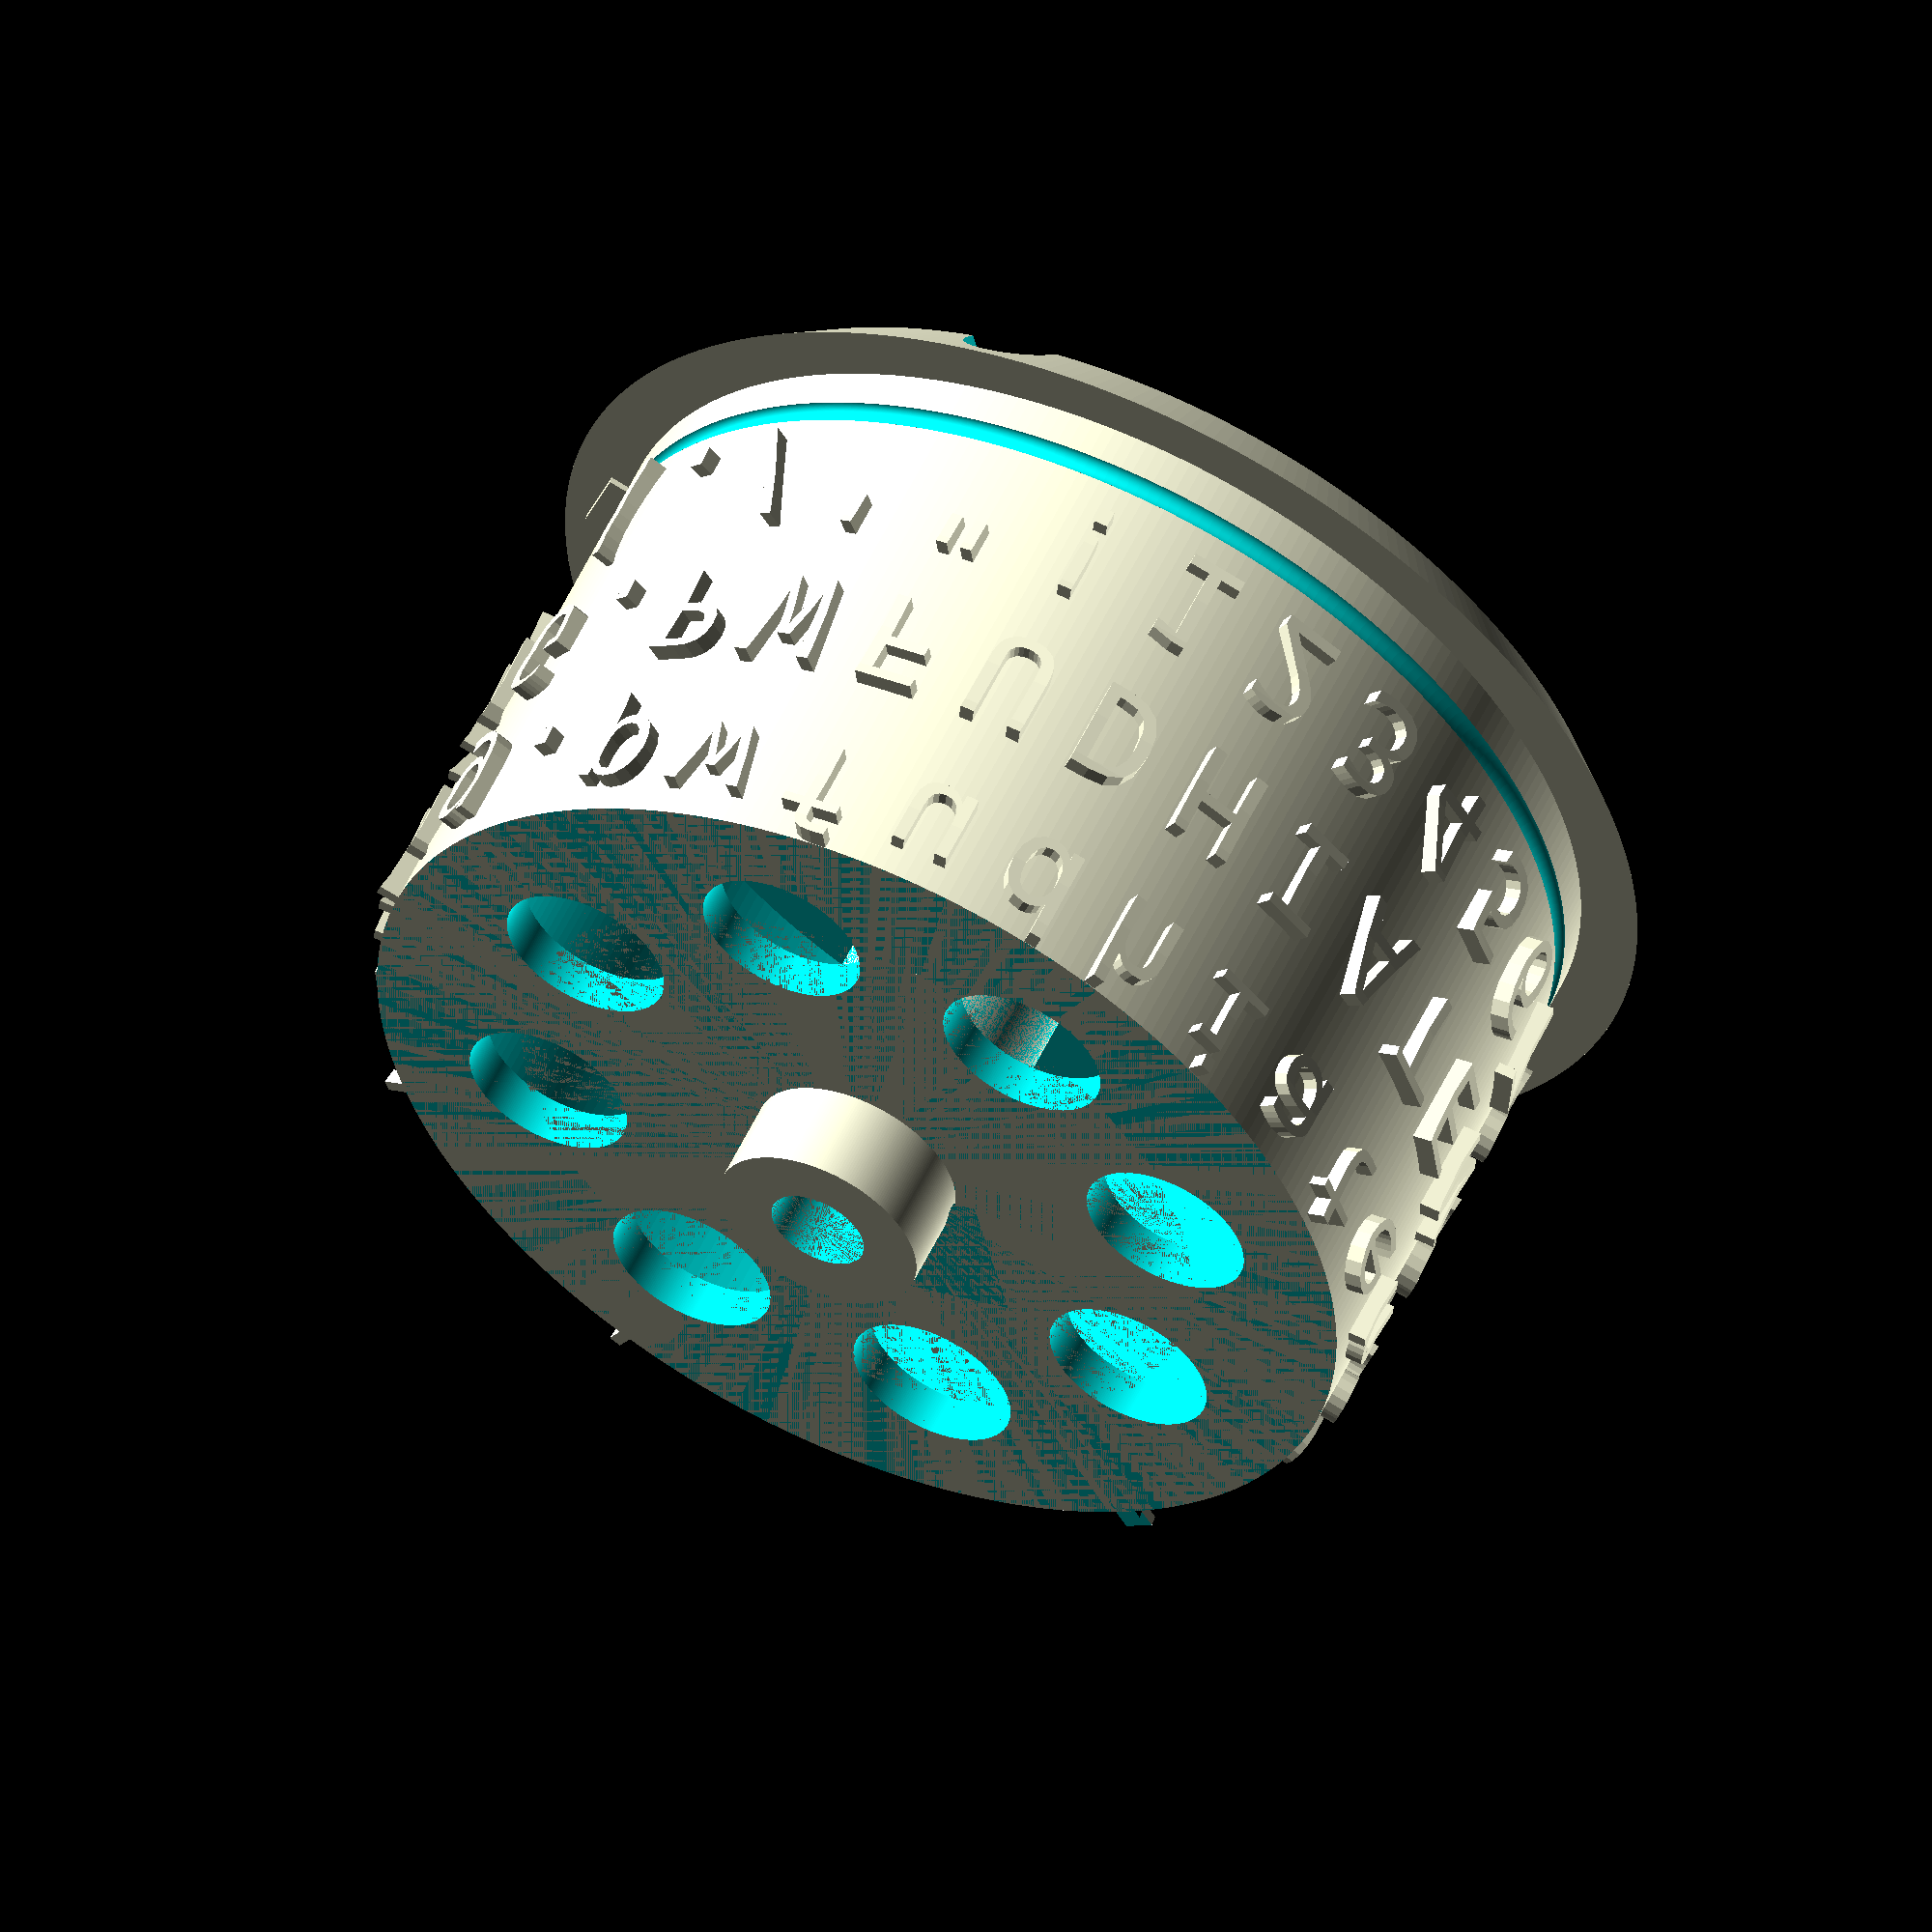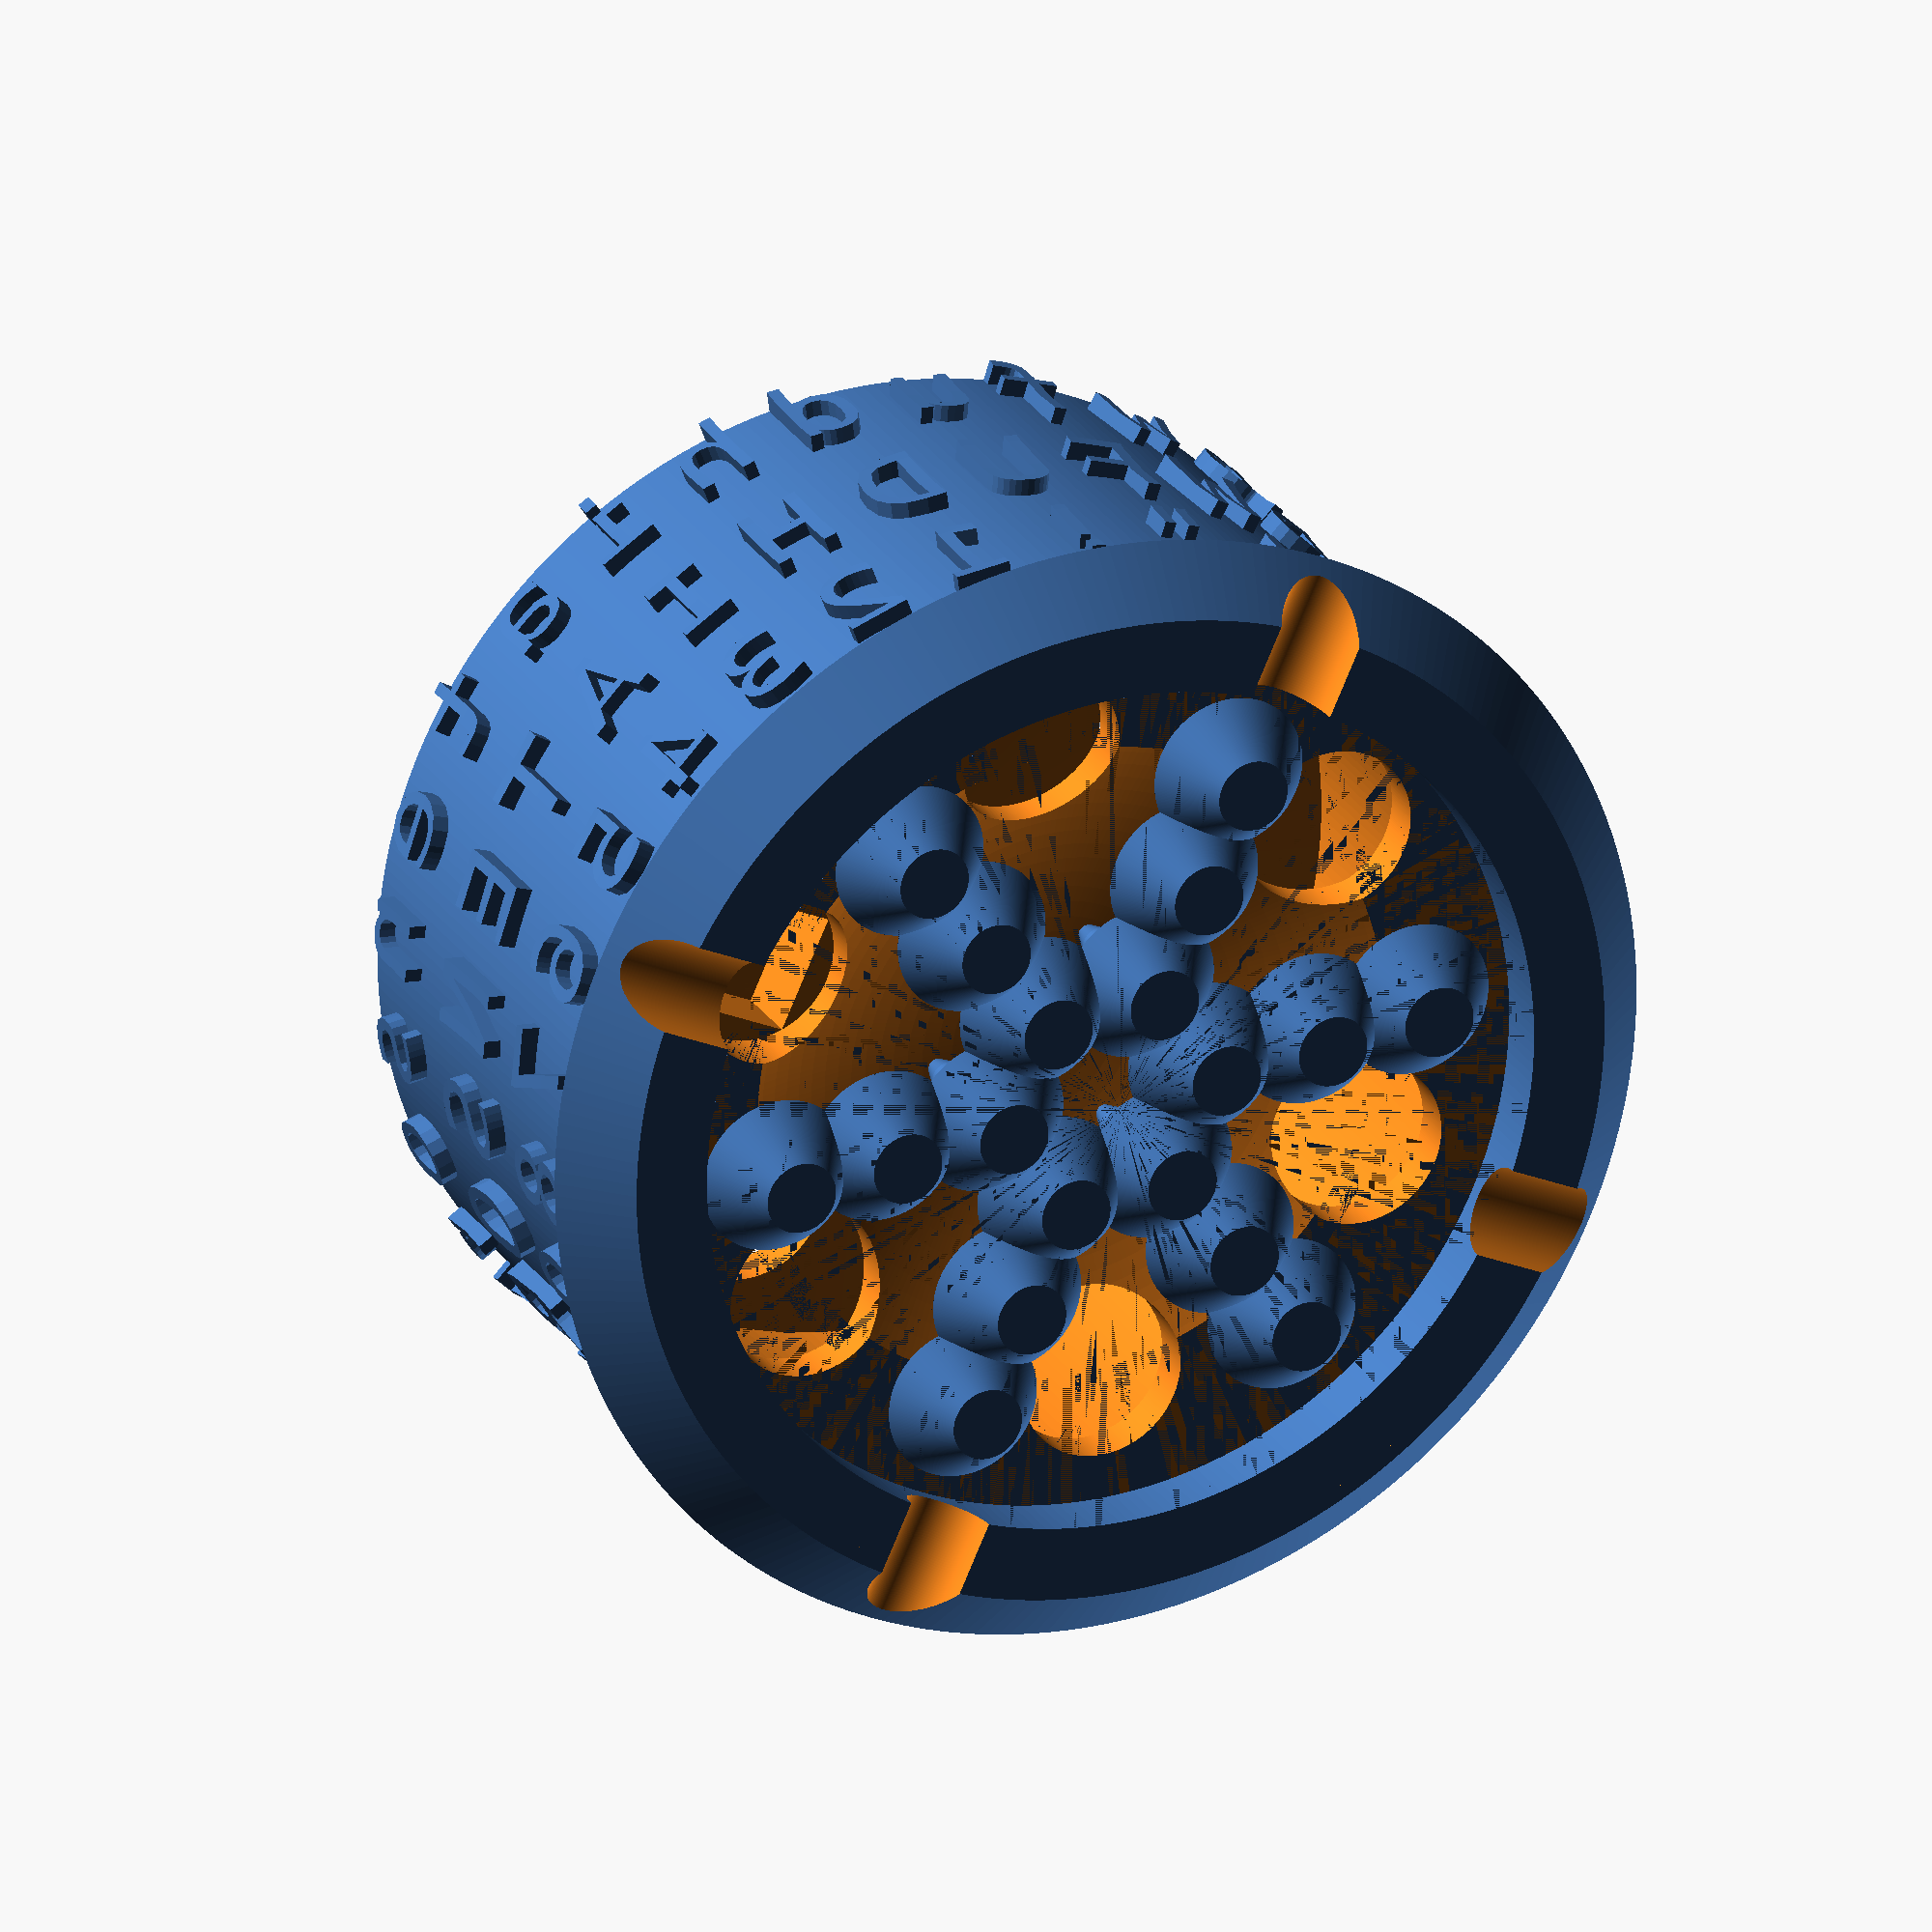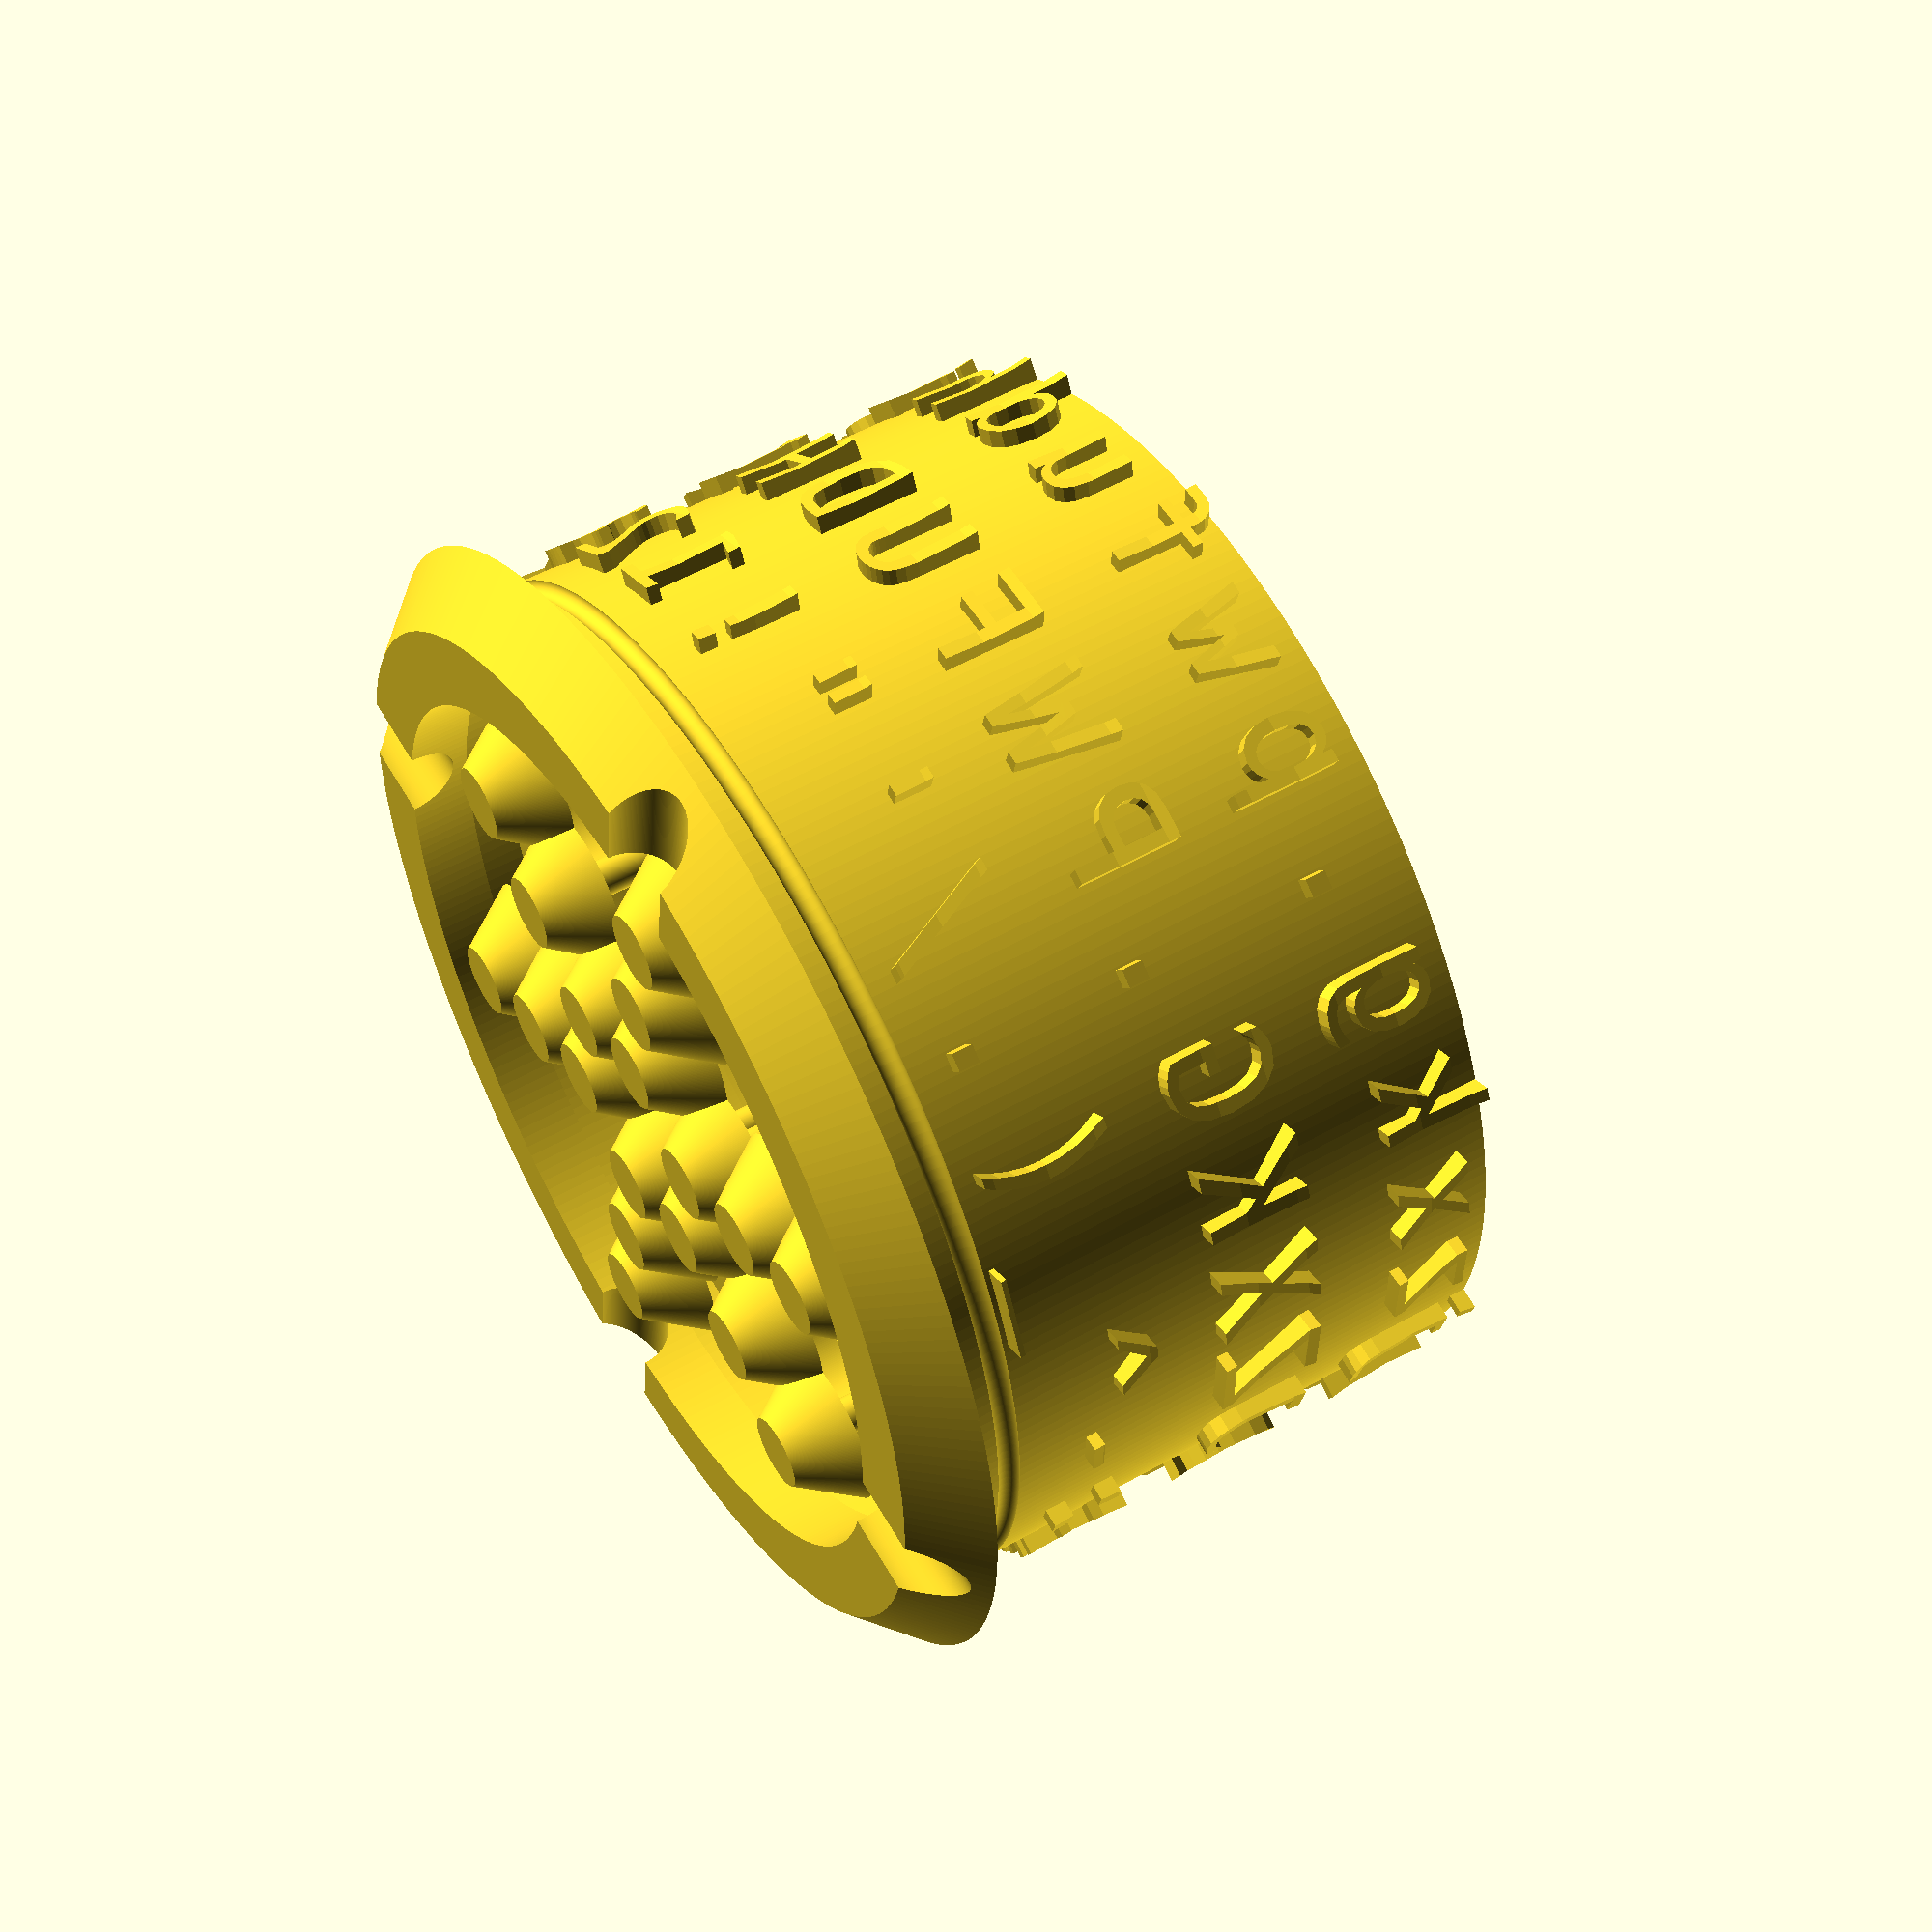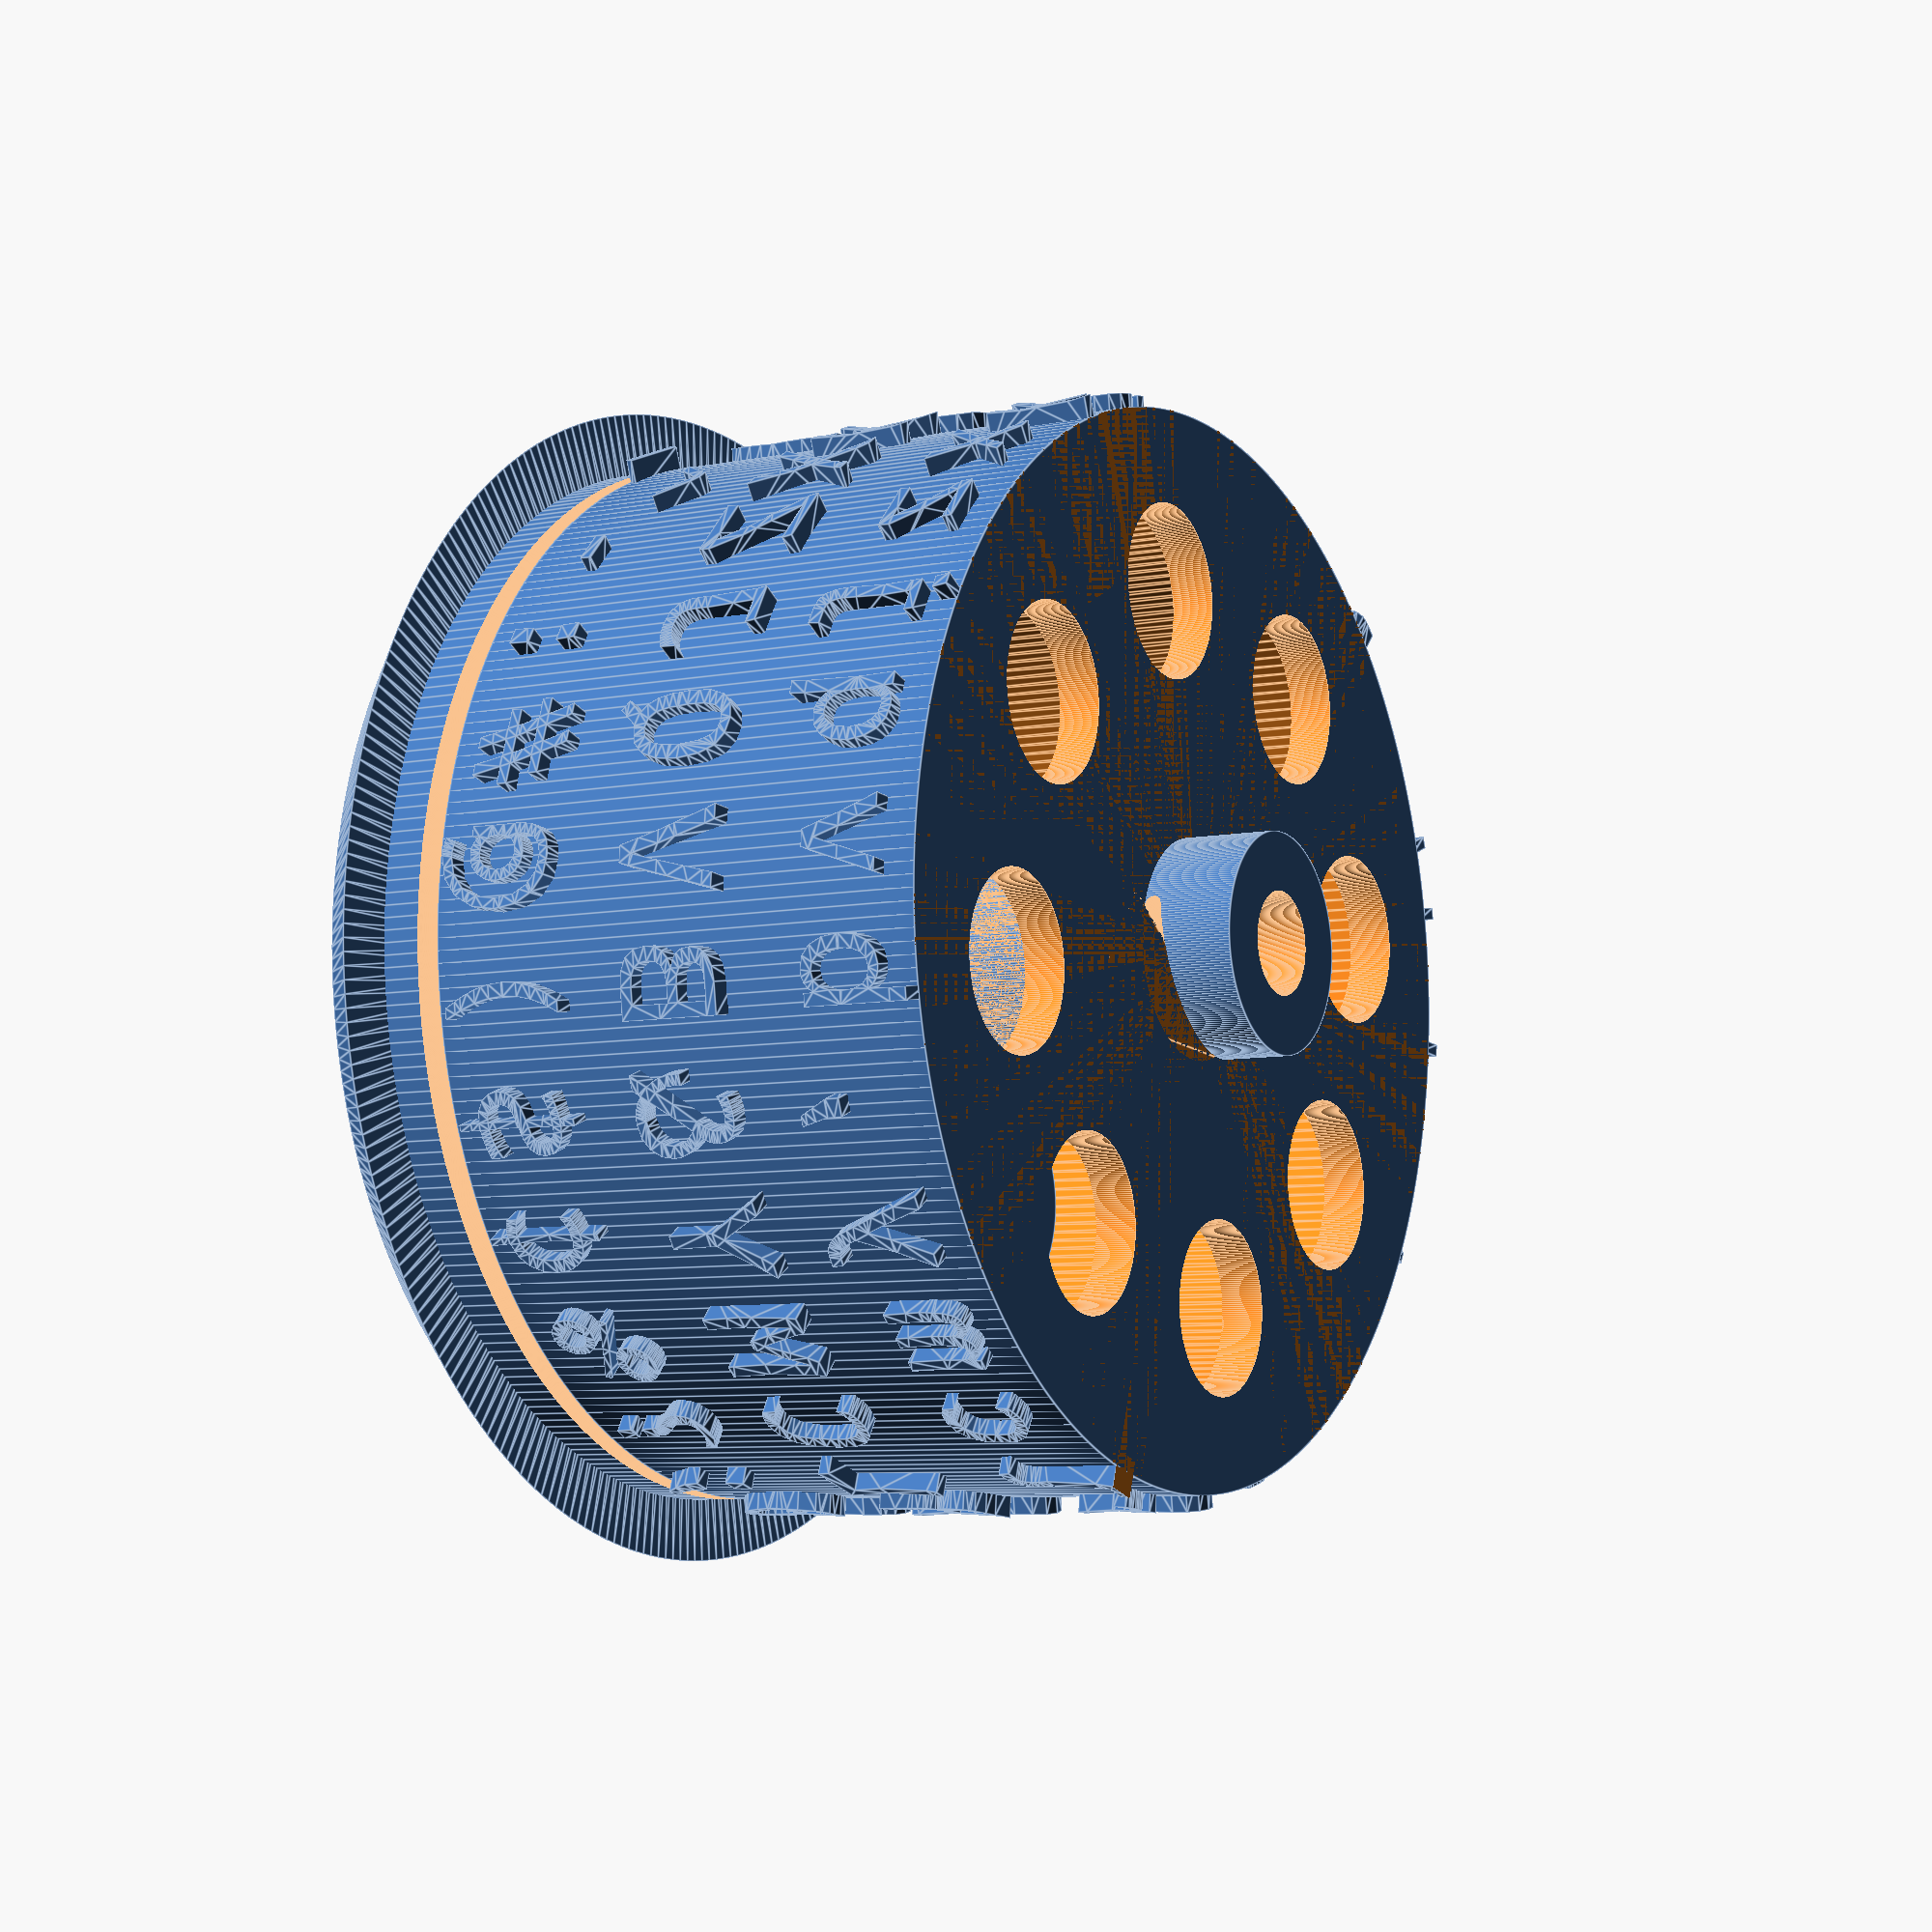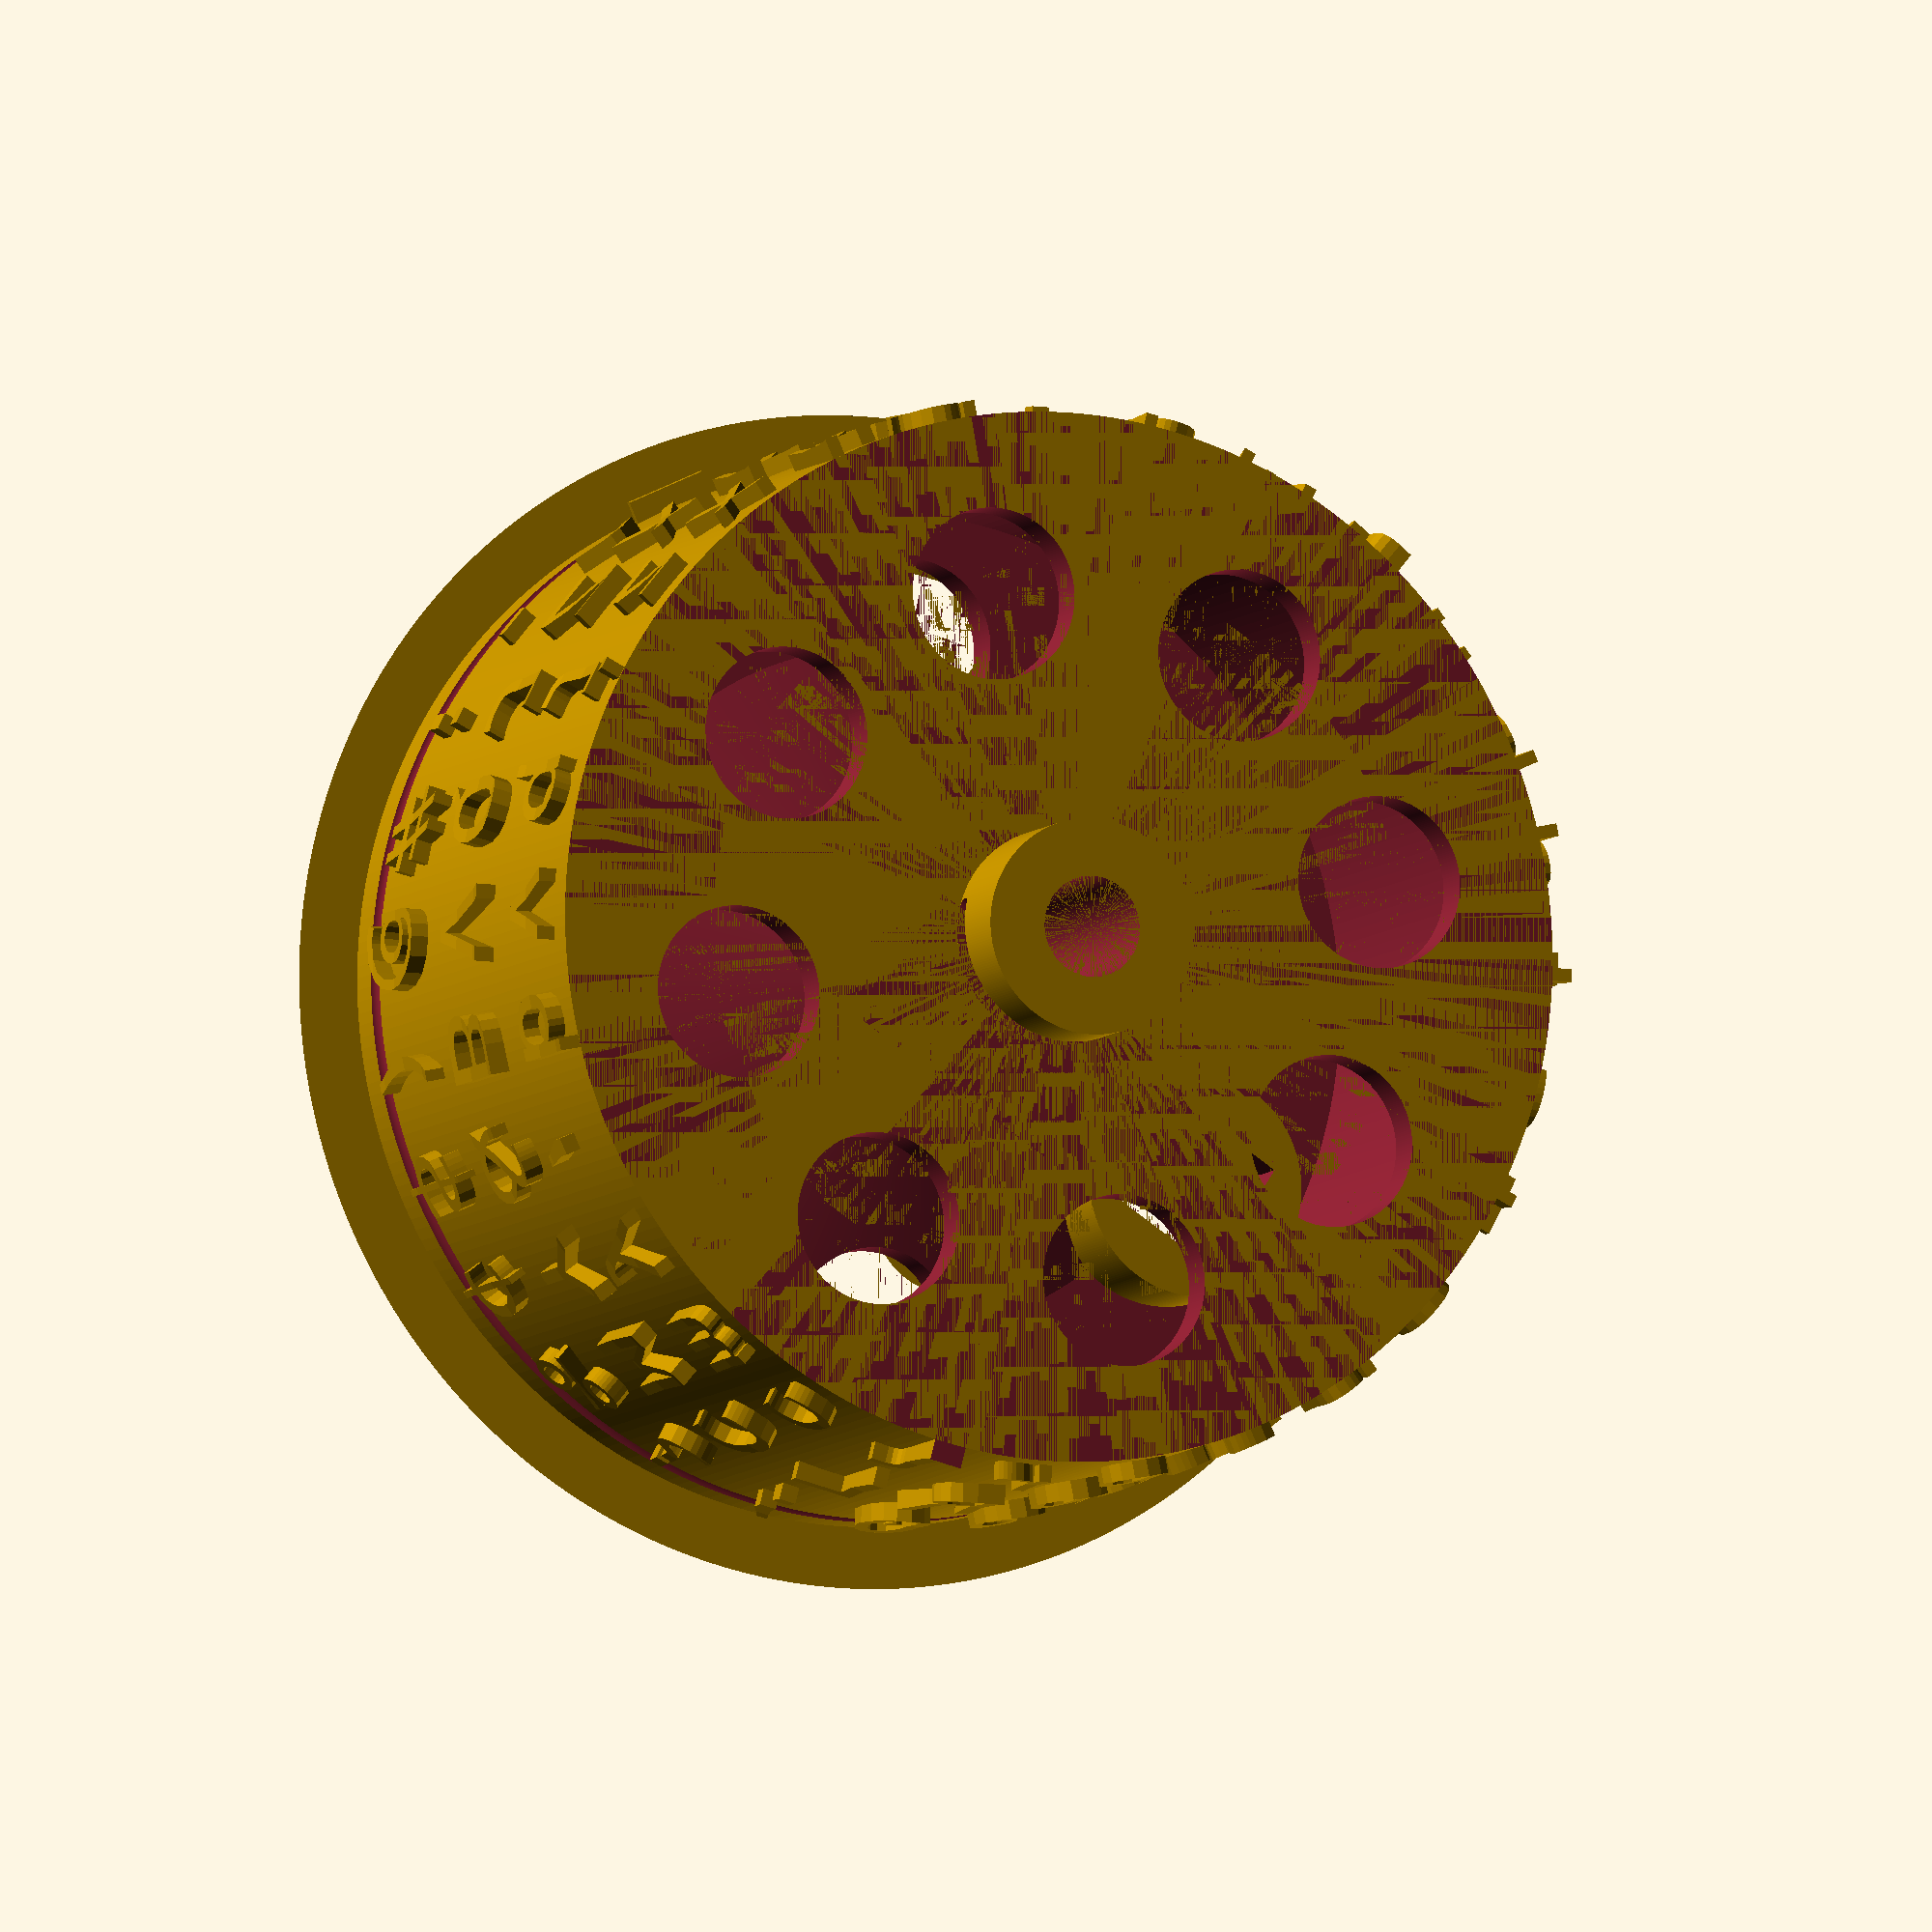
<openscad>
//Blickensderfer Type Elements
//11 September, 2023
//Leonard Chau

/* [Character Processing] */

/*
       DHIATENSOR DETAILS
         Z X K G | B V Q J    
       . P W F U | L C M Y ,  
       D H I A T | E N S O R  
   zxkg.pwfudhiatensorlcmy,bvqj
   ZXKG.PWFUDHIATENSORLCMY&BVQJ
   -^_(./'"!1234567890;?%¢$)@#:
   
       QWERTY DETAILS
       Q W E R T | Y U I O P  
       A S D F G | H J K L .  
         Z X C V | B N M ,    
   qwertasdfgzxcvbnm,hjkl.yuiop
   QWERTASDFGZXCVBNM?HJKL.YUIOP
   "#$%_/-¢@;23456789:!^1.&'(0)
*/
DHIATENSOR=["zxkg.pwfudhiatensorlcmy,bvqj",
            "ZXKG.PWFUDHIATENSORLCMY&BVQJ",
            "-^_(./'\"!1234567890;?%¢$)@#:"];
QWERTY=["qwertasdfgzxcvbnm,hjkl.yuiop",
        "QWERTASDFGZXCVBNM?HJKL.YUIOP",
       "\"#$%_/-¢@;23456789:!^1.&'(0)"];

//Custom Lowercase Row
Custom_Lowercase="zxkg.pwfudhiatensorlcmy,bvqj";
//Custom Uppercase Row
Custom_Uppercase="ZXKG.PWFUDHIATENSORLCMY&BVQJ";
//Custom Figures Row - Put \ before "
Custom_Figures="\"#$%_/-¢@;23456789:!^1.&'(0)";
CUSTOM=[Custom_Lowercase,Custom_Uppercase,Custom_Figures];
SELECTIONS=[DHIATENSOR,QWERTY,CUSTOM];
CharLegend=[14,15,16,17,18,19,20,21,22,23,24,25,26,27,0,1,2,3,4,5,6,7,8,9,10,11,12,13];

//Keyboard Layout: 0 - DHIATENSOR, 1 - QWERTY, 2 - USE CUSTOM
Layout_Selection=0;//[0,1,2] 
//Type Size
Type_Size=3.3;//[2:.05:5] Comic Mono 3.1, Bonkersworking 2.6 , Consolas 3.3
Typeface_="Consolas";//exactly as shown installed in PC
Layout=SELECTIONS[Layout_Selection];


/* [Debug] */
//Excludes Draft Angles for Speedy Preview and Render
Debug_No_Minkowski=true;
//Number of Letter Columns Modeled
Columns_Rendered=28;//[2:1:28]
CharRenderLim=Columns_Rendered-1;


/* [Character Positioning - From Top Plane] */
//Lowercase Baseline
Low_Baseline = 3.5;
//Uppercase Baseline
Upp_Baseline = 9.8;
//Figures Baseline
Fig_Baseline = 15.5;
Baselines=[Low_Baseline,Upp_Baseline,Fig_Baseline];


/* [Resin Print Support] */
//Resin Support Cut Groove Thickness
Resin_Support_Cut_Groove_Thickness=.1;
//Resin Support Height
Resin_Support_Height=4;
//Resin Support Chamfer Size
Resin_Support_Thickness=2;
//Resin Support Cut Groove Diameter
Resin_Support_Cut_Groove_Diameter=.75;


/* [Character Platen Cutting] */
//Offset from Lowercase Baseline
Low_Baseline_Offset = 1.2;
//Offset from Uppercase Baseline
Upp_Baseline_Offset = 1.29;
//Offset from Figures Baseline
Fig_Baseline_Offset = 1.4;
//Platen Diameter
Platen_Diameter = 32.258;
BaselineOffsets=[Low_Baseline_Offset,Upp_Baseline_Offset,Fig_Baseline_Offset];
//Final Minimum Character Height Radius
Final_Min_Character_Height_Radius = 17.49;


/* [Global Variables] */
//Universal Offset
e=.001;
Preview_Facets = 22;
Render_Facets = 44;
FACETS = $preview ? Preview_Facets : Render_Facets;
FONT_FACETS = FACETS;
$fn = FACETS;


/* [Main Element Details] */
//Faceted Cylinder Multiplier
Element_Facet_Multiplier=10;//[1:1:10]
//Element Radius
Element_Radius = 17;
//Element Height
Element_Height = 16.75;
//Center Shaft Diameter (Undersized for ream/drill)
Shaft_Diameter = 3.277; 
//Radial Position for "Speed Holes"
Cutout_Position_Radius = 11.251;
//"Speed Hole Diameter"
Cutout_Hole_Diameter = 5.568;
//Top Clip Diameter
Clip_Diameter = 7;
//Top Clip Height
Clip_Height = 3;
//Element Shell Thickness
Shell_Thickness = 1.5;
//Wire Clip Diameter
Wire_Diameter = .554;
//Amount of Wire Biting into Shaft
Wire_Clip_Shaft_Bite = .7;
CharacterRadius=Element_Radius-.5;


/* [Square Positioner Details] */
//Countersink Depth
Positioner_Depth = 2;
//Countersink Radius
Positioner_Position_Radius = 2.784;
//Square Slot Width
Square_Slot_Width = 3.937;
//Inside Support Radius
Square_Slot_Support_Radius = 3.65;
//Inside Support Height
Square_Slot_Support_Height = 3;


//Main Element Body
module Cylinder (SomeElement_Radius,SomeElement_Height,SomeClip_Diameter,SomeClip_Height,SomeShaft_Diameter,SomeCutout_Position_Radius,SomeElement_Height,SomeCutout_Hole_Diameter,SomeShell_Thickness,SomeSquare_Slot_Support_Height,SomeSquare_Slot_Support_Radius,SomeElement_Facet_Multiplier){
    difference(){
        $fn = 28*SomeElement_Facet_Multiplier;
        union(){
            difference() {
                difference(){
                    //Create Main Element Body
                    union(){
                        cylinder(r=SomeElement_Radius, h=SomeElement_Height);
                        cylinder(r=SomeClip_Diameter/2,h=SomeElement_Height+SomeClip_Height);
                    }
                    //Subtract Center Shaft
                    translate([0,0,-e]) cylinder(r=SomeShaft_Diameter/2, h=SomeElement_Height+3+2*e); 
                }
                //Subtract Top Holes
                for (n = [0:1:7]){
                    translate([SomeCutout_Position_Radius*cos(45*n),SomeCutout_Position_Radius*sin(45*n),Element_Height/2])
                    cylinder(h=SomeElement_Height/2+e, r=SomeCutout_Hole_Diameter/2);
                }
                //Subtract Bottom Holes
                for (n = [0:1:5]){
                    translate([SomeCutout_Position_Radius*cos(60*n),SomeCutout_Position_Radius*sin(60*n),-e])
                    cylinder(h=SomeElement_Height/2, r=SomeCutout_Hole_Diameter/2);
                }
                //Hollow Out Main Body
                rotate_extrude(){
                    polygon([[SomeClip_Diameter/2,3.6],[SomeClip_Diameter/2,SomeElement_Radius-SomeShell_Thickness],[SomeElement_Radius-SomeShell_Thickness,SomeElement_Height-SomeShell_Thickness],[SomeElement_Radius-SomeShell_Thickness,SomeShell_Thickness],[11.1,SomeShell_Thickness]]);
                }//3.6 and 11.1 for Sphere Clearance Cutout
            }
            //Working on Square Hole:
            //Joining Support Cylinder Around Square Hole
            translate([SomeCutout_Position_Radius,0,+e]){
                cylinder(h=SomeSquare_Slot_Support_Height+SomeShell_Thickness,r=SomeSquare_Slot_Support_Radius);
            }
        }
        //Cutting Square Hole and Countersink
        translate([Cutout_Position_Radius,0,-e]){
            cylinder(h=Positioner_Depth,r=Positioner_Position_Radius);
            cube([Square_Slot_Width, Square_Slot_Width, 10], center=true);
        }
        //Subtract Sphere Clearance on Bottom
        translate([0,0,-25.45+2.5]) sphere(r=25.45);
        //Cut Out Wire Clip
        translate([0,-(Shaft_Diameter/2+Wire_Diameter/2-Wire_Clip_Shaft_Bite),Element_Height+Wire_Diameter/2])
        hull(){
            rotate([0,-90,0])
            cylinder(r=Wire_Diameter/2,h=8,center=true);
            translate([0,-5,.5])
            rotate([0,-90,0])
            cylinder(r=Wire_Diameter/2+.5,h=8,center=true);
        }
    }
}

//Character Processing
module LetterText (SomeCharacterRadius, SomeElement_Height, SomeBaseline, SomeBaselineOffset, SomeTypeface_, SomeType_Size, SomeChar, SomeTheta, SomePlaten_Diameter,SomeFinal_Min_Character_Height_Radius,SomeDebug){
    $fn = $preview ? 12 : 24;
    minkowski(){
        difference(){
            translate([cos(SomeTheta)*SomeCharacterRadius,sin(SomeTheta)*SomeCharacterRadius,SomeElement_Height-SomeBaseline])
            rotate([90,0,90+SomeTheta])
            mirror([1,0,0])
            linear_extrude(2)
            text(SomeChar,size=SomeType_Size,halign="center",valign="baseline",font=SomeTypeface_);
            translate([cos(SomeTheta)*(SomePlaten_Diameter/2+SomeFinal_Min_Character_Height_Radius),sin(SomeTheta)*(SomePlaten_Diameter/2+SomeFinal_Min_Character_Height_Radius),SomeElement_Height-SomeBaseline+SomeBaselineOffset])
            rotate([90,0,SomeTheta])
            cylinder(h=5,d=SomePlaten_Diameter,center=true,$fn=$preview ? 60 : 360);
        }
        if (SomeDebug != true)
            rotate([0,-90,+SomeTheta])
            cylinder(h=1,r2=.75,r1=0,$fn=6);
    }
}

//Cleanup Shape
module CleanupShape (SomeElement_Radius){
    difference(){
    cylinder(h=5,r=SomeElement_Radius+5);
    cylinder(h=6,r=SomeElement_Radius-5);
    }
}

//Resin Print Support Shape
module ResinPrintSupportShape (SomeResin_Support_Cut_Groove_Thickness, SomeResin_Support_Height, SomeResin_Support_Thickness,SomeElement_Radius,SomeResin_Support_Cut_Groove_Diameter,SomeCutout_Position_Radius){
    $fn=28*Element_Facet_Multiplier;
    rotate([180,0,0]){
        difference(){
            union(){
                difference(){
                    cylinder(h=SomeResin_Support_Height,r=SomeElement_Radius);
                    translate([0,0,-.001])
                    cylinder(h=SomeResin_Support_Height+.002,r=SomeElement_Radius-SomeResin_Support_Cut_Groove_Diameter/2-SomeResin_Support_Cut_Groove_Thickness);
                    rotate_extrude(){
                        translate([SomeElement_Radius,SomeResin_Support_Cut_Groove_Diameter/2])
                        circle(r=SomeResin_Support_Cut_Groove_Diameter/2);
                    }
                }
                rotate_extrude(){
                    polygon([[SomeElement_Radius,SomeResin_Support_Height],[SomeElement_Radius-SomeResin_Support_Cut_Groove_Diameter/2-SomeResin_Support_Cut_Groove_Thickness-SomeResin_Support_Thickness,SomeResin_Support_Height],[SomeElement_Radius-SomeResin_Support_Cut_Groove_Diameter/2-SomeResin_Support_Cut_Groove_Thickness-SomeResin_Support_Thickness,SomeResin_Support_Height-SomeResin_Support_Thickness],[SomeElement_Radius+SomeResin_Support_Thickness,SomeResin_Support_Height-SomeResin_Support_Thickness]]);
                }
                for (n=[0:1:5]){
                    translate([SomeCutout_Position_Radius*cos(60*n-30),SomeCutout_Position_Radius*sin(60*n-30),0]){
                    sphere(r=.3);
                    cylinder(h=1, r1=.3, r2=.6);
                    translate([0,0,1-.001])
                    cylinder(h=SomeResin_Support_Height-1,r=.6);
                    translate([0,0,SomeResin_Support_Height-SomeResin_Support_Thickness])
                    cylinder(h=SomeResin_Support_Thickness,r1=SomeResin_Support_Thickness+.6,r2=1.2);
                    }
                    for (m=[1:1:2]){
                        z=sqrt(25.45^2-(SomeCutout_Position_Radius*m/3*cos(60*n-30))^2-(SomeCutout_Position_Radius*m/3*sin(60*n-30))^2)-25.45+2.5;
                        translate([SomeCutout_Position_Radius*m/3*cos(60*n-30),SomeCutout_Position_Radius*m/3*sin(60*n-30),-z]){
                        sphere(r=.3);
                        cylinder(h=1, r1=.3, r2=.6);
                        translate([0,0,1-.001])
                        cylinder(h=SomeResin_Support_Height-1,r=.6);
                        translate([0,0,SomeResin_Support_Height-SomeResin_Support_Thickness+z])
                        cylinder(h=SomeResin_Support_Thickness,r1=SomeResin_Support_Thickness+.6,r2=1.2);
                        }
                    }
                }
            }
            for (n=[0:1:3]){
                theta=90*n;
                radius=(SomeElement_Radius-SomeResin_Support_Cut_Groove_Diameter/2-SomeResin_Support_Cut_Groove_Thickness-SomeResin_Support_Thickness-.5);
                translate([radius*cos(theta),radius*sin(theta),SomeResin_Support_Height])
                rotate([0,90,90*n])
                cylinder(h=5,r=1.5);
            }
        }
    }
}

difference(){//Cutting Vent Holes for Build Plate
    union(){//Joining Resin Support
        difference(){//Cleaning up Top and Bottom of Cylinder
            union(){//Union of Cylinder and Letters
                for (row=[0:1:2]){
                    for (n=[0:1:CharRenderLim]){
                        theta=-(360/28)*n-360/(28*2);
                        PickedChar=CharLegend[n];
                        LetterText(CharacterRadius,Element_Height,Baselines[row],BaselineOffsets[row],Typeface_,Type_Size,Layout[row][PickedChar],theta,Platen_Diameter,Final_Min_Character_Height_Radius,Debug_No_Minkowski);//Placing Letters
                    }
                }
                Cylinder(Element_Radius,Element_Height,Clip_Diameter,Clip_Height,Shaft_Diameter,Cutout_Position_Radius,Element_Height,Cutout_Hole_Diameter,Shell_Thickness,Square_Slot_Support_Height,Square_Slot_Support_Radius,Element_Facet_Multiplier);//Placing Main Cylinder Body
            }
        translate([0,0,Element_Height])
        CleanupShape(Element_Radius);//Cleaning Top of Element
        rotate([0,180,0])
        CleanupShape(Element_Radius);//Cleaning Bottom of Element
        }
        translate([0,0,e])
        ResinPrintSupportShape(Resin_Support_Cut_Groove_Thickness,Resin_Support_Height,Resin_Support_Thickness,Element_Radius,Resin_Support_Cut_Groove_Diameter,Cutout_Position_Radius);//Placing Resin Support
    }
    
}

</openscad>
<views>
elev=304.7 azim=346.3 roll=24.8 proj=o view=wireframe
elev=155.8 azim=155.5 roll=23.7 proj=o view=solid
elev=306.3 azim=352.2 roll=238.9 proj=p view=solid
elev=7.0 azim=37.1 roll=300.7 proj=p view=edges
elev=6.9 azim=33.5 roll=339.1 proj=o view=wireframe
</views>
